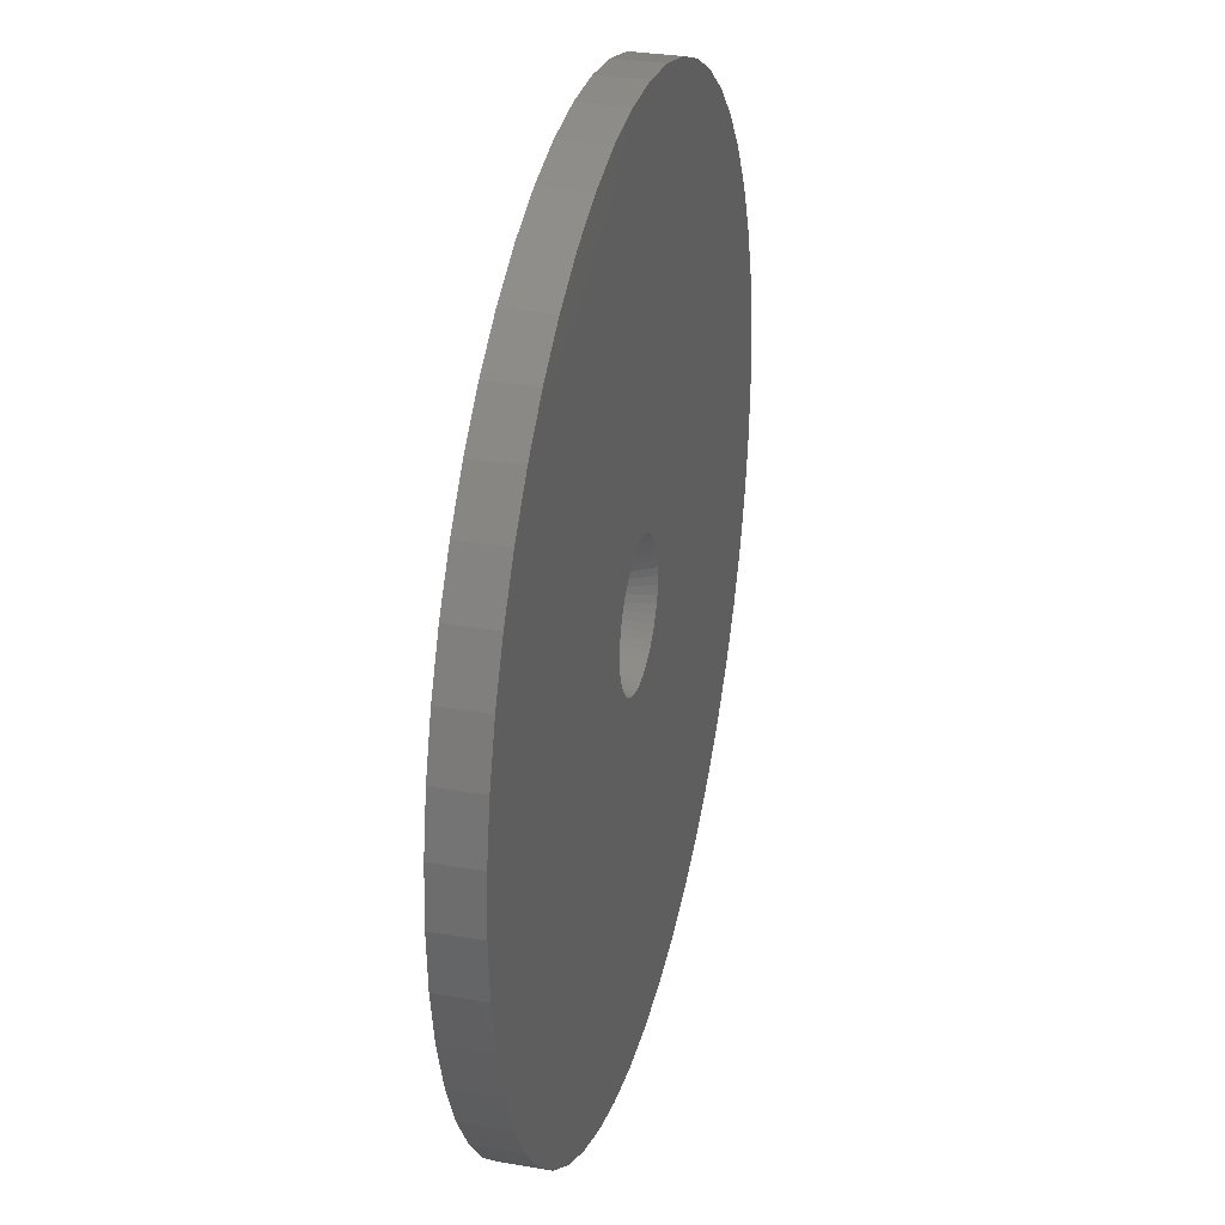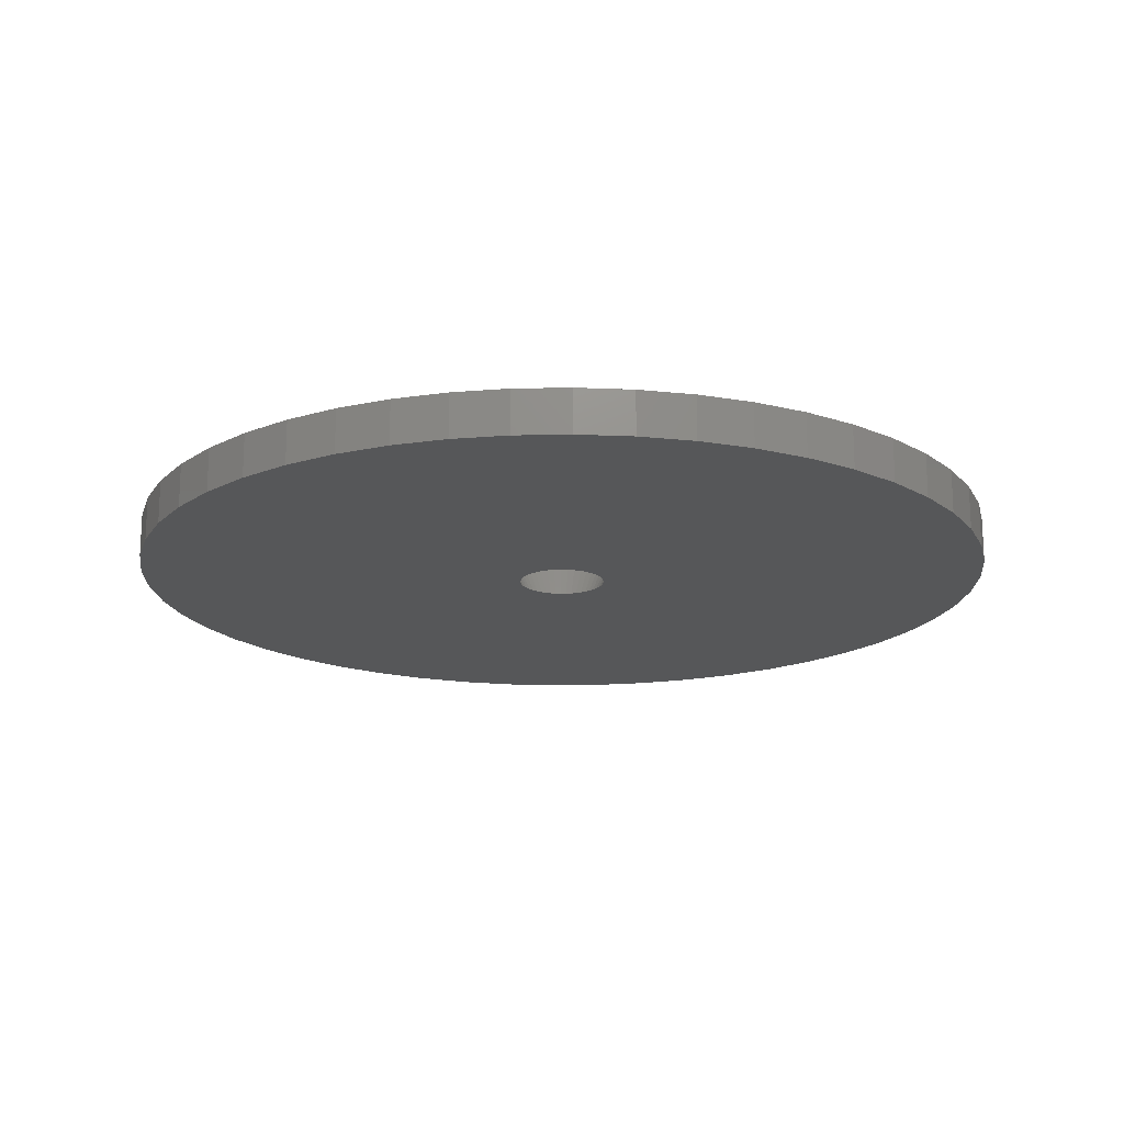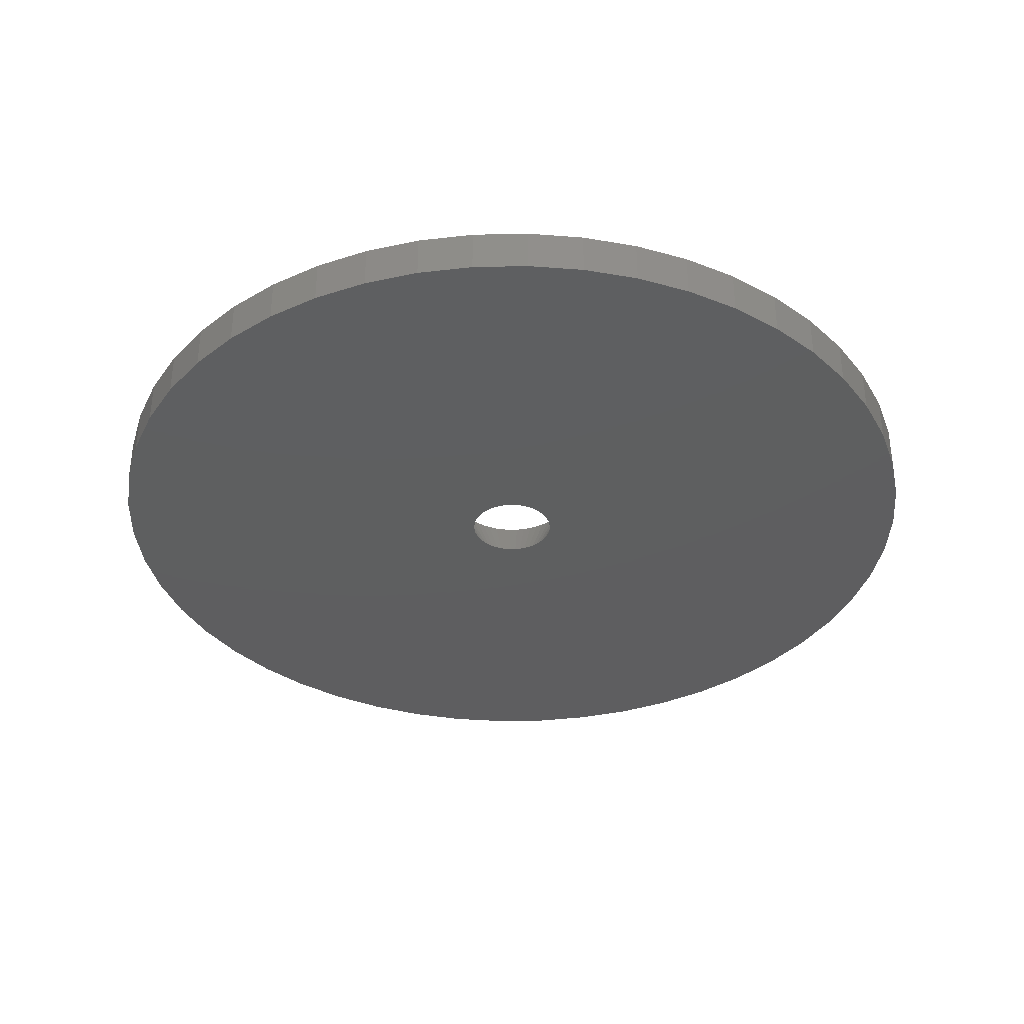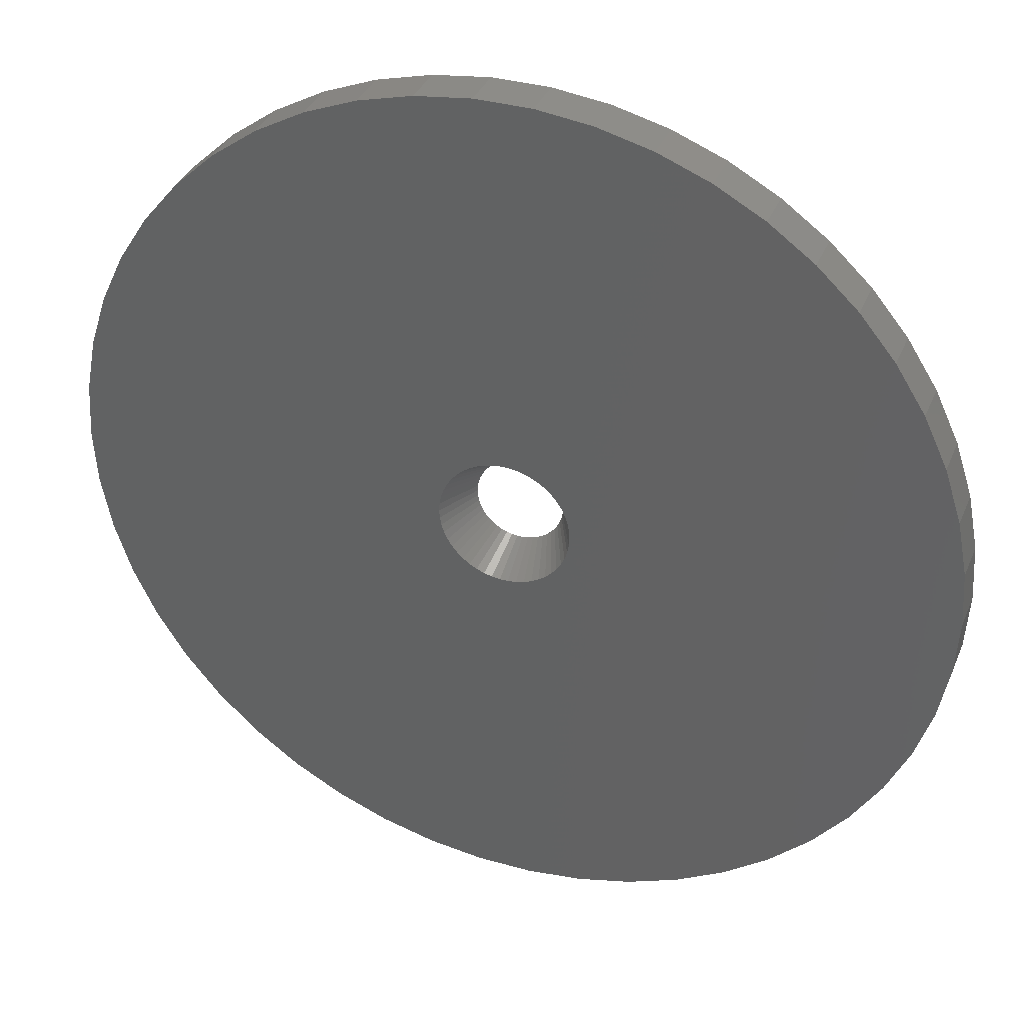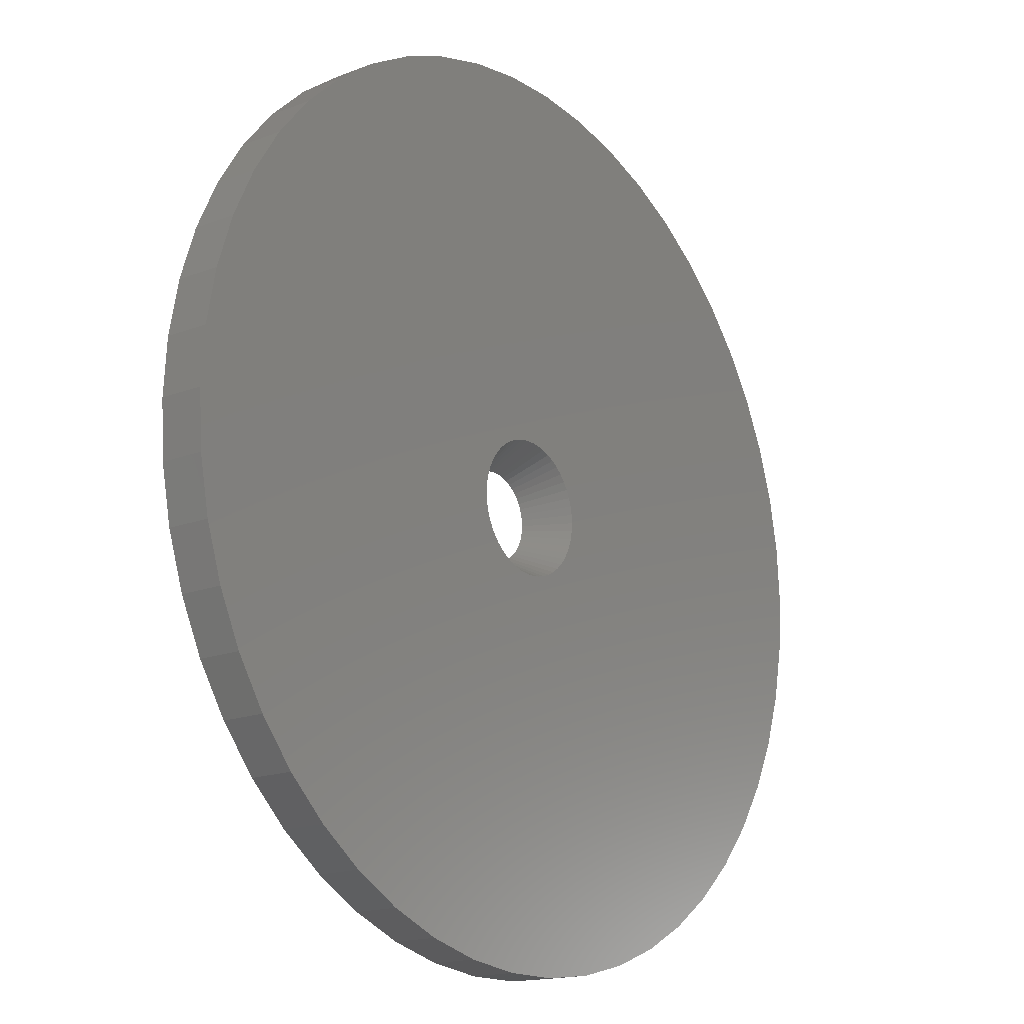
<metadata>
{"format":"stl","ext":"stl","renderer":"f3d","projection":"perspective","resolution":1024,"background":"white","views":[{"elev":30.8,"azim":-76.1,"up":"+Y"},{"elev":-17.5,"azim":-177.7,"up":"+Z"},{"elev":-36.3,"azim":-106.5,"up":"+Z"},{"elev":35.5,"azim":20.6,"up":"+Y"},{"elev":-16.6,"azim":-51.8,"up":"+Y"}]}
</metadata>
<code>
# stl→obj: 248 verts, 496 faces
v 4.5 0 0
v 30 0 0
v 29.76 3.76 0
v 4.465 0.564 0
v 29.06 7.461 0
v 29.76 -3.76 0
v 4.359 1.119 0
v 27.89 11.04 0
v 4.465 -0.564 0
v 4.184 1.657 0
v 26.29 14.45 0
v 29.06 -7.461 0
v 3.943 2.168 0
v 24.27 17.63 0
v 4.359 -1.119 0
v 3.641 2.645 0
v 21.87 20.54 0
v 27.89 -11.04 0
v 3.28 3.08 0
v 19.12 23.12 0
v 4.184 -1.657 0
v 2.868 3.467 0
v 16.07 25.33 0
v 26.29 -14.45 0
v 2.411 3.799 0
v 12.77 27.14 0
v 3.943 -2.168 0
v 1.916 4.072 0
v 9.271 28.53 0
v 24.27 -17.63 0
v 1.391 4.28 0
v 5.621 29.47 0
v 3.641 -2.645 0
v 21.87 -20.54 0
v 0.8432 4.42 0
v 1.884 29.94 0
v 0.2826 4.491 0
v -0.2826 4.491 0
v -1.884 29.94 0
v -0.8432 4.42 0
v -5.621 29.47 0
v -1.391 4.28 0
v -9.271 28.53 0
v -1.916 4.072 0
v -12.77 27.14 0
v -2.411 3.799 0
v -16.07 25.33 0
v -2.868 3.467 0
v -19.12 23.12 0
v -3.28 3.08 0
v -21.87 20.54 0
v -3.641 2.645 0
v 3.28 -3.08 0
v 19.12 -23.12 0
v 2.868 -3.467 0
v 16.07 -25.33 0
v 2.411 -3.799 0
v 12.77 -27.14 0
v 1.916 -4.072 0
v 9.271 -28.53 0
v 1.391 -4.28 0
v 5.621 -29.47 0
v 0.8432 -4.42 0
v 1.884 -29.94 0
v 0.2826 -4.491 0
v -0.2826 -4.491 0
v -1.884 -29.94 0
v -0.8432 -4.42 0
v -5.621 -29.47 0
v -1.391 -4.28 0
v -9.271 -28.53 0
v -1.916 -4.072 0
v -12.77 -27.14 0
v -2.411 -3.799 0
v -16.07 -25.33 0
v -2.868 -3.467 0
v -19.12 -23.12 0
v -3.28 -3.08 0
v -21.87 -20.54 0
v -3.641 -2.645 0
v -24.27 -17.63 0
v -3.943 -2.168 0
v -26.29 -14.45 0
v -4.184 -1.657 0
v -27.89 -11.04 0
v -4.359 -1.119 0
v -29.06 -7.461 0
v -4.465 -0.564 0
v -29.76 -3.76 0
v -4.5 0 0
v -24.27 17.63 0
v -3.943 2.168 0
v -26.29 14.45 0
v -4.184 1.657 0
v -27.89 11.04 0
v -4.359 1.119 0
v -29.06 7.461 0
v -4.465 0.564 0
v -29.76 3.76 0
v -30 0 0
v 2.174 -2.041 -3
v 2.277 -1.917 -3
v 2.972 0.1611 -3
v 2.982 0 -3
v 2.959 0.3738 -3
v 2.972 -0.1611 -3
v 2.959 -0.3738 -3
v -2.919 -0.583 -3
v -2.959 -0.3738 -3
v -0.7152 2.889 -3
v -0.5588 2.929 -3
v 0.3986 -2.95 -3
v 0.1872 -2.976 -3
v 2.888 -0.7416 -3
v 2.919 -0.583 -3
v 2.613 -1.437 -3
v 2.682 -1.291 -3
v -1.901 -2.298 -3
v -2.056 -2.152 -3
v -0.1872 2.976 -3
v -0.3986 2.95 -3
v -2.413 1.753 -3
v -2.499 1.617 -3
v -2.277 1.917 -3
v 2.839 -0.8952 -3
v 2.773 -1.098 -3
v 2.499 -1.617 -3
v 1.598 -2.518 -3
v 1.411 -2.621 -3
v 1.27 -2.698 -3
v -2.613 -1.437 -3
v -2.682 -1.291 -3
v -2.839 0.8952 -3
v -2.773 1.098 -3
v 2.413 -1.753 -3
v 1.12 -2.758 -3
v 2.056 -2.152 -3
v 1.901 -2.298 -3
v -2.888 -0.7416 -3
v -1.411 -2.621 -3
v -1.598 -2.518 -3
v -0.7152 -2.889 -3
v -0.5588 -2.929 -3
v -0.9215 -2.836 -3
v -1.77 -2.393 -3
v -2.174 -2.041 -3
v 1.598 2.518 -3
v 1.411 2.621 -3
v -1.411 2.621 -3
v -1.27 2.698 -3
v -2.613 1.437 -3
v -2.682 1.291 -3
v -2.972 -0.1611 -3
v -2.982 0 -3
v -2.174 2.041 -3
v 0.7152 -2.889 -3
v 0.5588 -2.929 -3
v 1.77 -2.393 -3
v -1.12 -2.758 -3
v -0.3986 -2.95 -3
v -2.277 -1.917 -3
v -2.413 -1.753 -3
v 2.413 1.753 -3
v 2.499 1.617 -3
v 2.174 2.041 -3
v 2.056 2.152 -3
v 0.7152 2.889 -3
v 0.5588 2.929 -3
v 1.27 2.698 -3
v 1.12 2.758 -3
v 1.77 2.393 -3
v -1.901 2.298 -3
v -1.77 2.393 -3
v -1.12 2.758 -3
v -0.9215 2.836 -3
v -2.888 0.7416 -3
v -2.972 0.1611 -3
v -2.959 0.3738 -3
v 0.9215 -2.836 -3
v -2.839 -0.8952 -3
v -2.773 -1.098 -3
v -1.27 -2.698 -3
v -0.1872 -2.976 -3
v -2.499 -1.617 -3
v 1.901 2.298 -3
v 2.277 1.917 -3
v 0.3986 2.95 -3
v 0.9215 2.836 -3
v -2.056 2.152 -3
v -1.598 2.518 -3
v -2.919 0.583 -3
v 2.888 0.7416 -3
v 2.919 0.583 -3
v 2.613 1.437 -3
v 2.682 1.291 -3
v 0.1872 2.976 -3
v 2.773 1.098 -3
v 2.839 0.8952 -3
v 29.76 3.76 -3
v 30 0 -3
v -30 0 -3
v -29.76 3.76 -3
v 1.884 29.94 -3
v -1.884 29.94 -3
v -1.884 -29.94 -3
v 1.884 -29.94 -3
v 21.87 20.54 -3
v 19.12 23.12 -3
v -19.12 23.12 -3
v -21.87 20.54 -3
v -9.271 28.53 -3
v -12.77 27.14 -3
v 26.29 14.45 -3
v 27.89 11.04 -3
v 24.27 17.63 -3
v 12.77 27.14 -3
v 9.271 28.53 -3
v 5.621 29.47 -3
v 16.07 25.33 -3
v -27.89 11.04 -3
v -26.29 14.45 -3
v -24.27 17.63 -3
v -29.06 7.461 -3
v -16.07 25.33 -3
v -5.621 29.47 -3
v 5.621 -29.47 -3
v 9.271 -28.53 -3
v 12.77 -27.14 -3
v 29.06 7.461 -3
v 24.27 -17.63 -3
v 21.87 -20.54 -3
v 29.06 -7.461 -3
v 27.89 -11.04 -3
v 29.76 -3.76 -3
v -21.87 -20.54 -3
v -19.12 -23.12 -3
v -26.29 -14.45 -3
v -27.89 -11.04 -3
v -24.27 -17.63 -3
v 26.29 -14.45 -3
v 19.12 -23.12 -3
v 16.07 -25.33 -3
v -5.621 -29.47 -3
v -9.271 -28.53 -3
v -12.77 -27.14 -3
v -16.07 -25.33 -3
v -29.06 -7.461 -3
v -29.76 -3.76 -3
f 1 2 3
f 4 3 5
f 2 1 6
f 7 5 8
f 9 6 1
f 10 8 11
f 6 9 12
f 13 11 14
f 15 12 9
f 16 14 17
f 12 15 18
f 19 17 20
f 21 18 15
f 22 20 23
f 18 21 24
f 25 23 26
f 27 24 21
f 28 26 29
f 24 27 30
f 31 29 32
f 33 30 27
f 30 33 34
f 3 4 1
f 5 7 4
f 8 10 7
f 11 13 10
f 14 16 13
f 17 19 16
f 20 22 19
f 23 25 22
f 26 28 25
f 35 32 36
f 29 31 28
f 32 35 31
f 36 37 35
f 36 38 37
f 39 38 36
f 38 39 40
f 41 40 39
f 40 41 42
f 43 42 41
f 42 43 44
f 45 44 43
f 44 45 46
f 47 46 45
f 46 47 48
f 49 48 47
f 48 49 50
f 50 51 52
f 51 50 49
f 53 34 33
f 34 53 54
f 55 54 53
f 54 55 56
f 57 56 55
f 56 57 58
f 59 58 57
f 58 59 60
f 61 60 59
f 60 61 62
f 63 62 61
f 62 63 64
f 65 64 63
f 66 64 65
f 67 66 68
f 69 68 70
f 66 67 64
f 71 70 72
f 73 72 74
f 75 74 76
f 77 76 78
f 79 78 80
f 81 80 82
f 83 82 84
f 85 84 86
f 87 86 88
f 68 69 67
f 89 88 90
f 91 52 51
f 52 91 92
f 70 71 69
f 93 92 91
f 72 73 71
f 92 93 94
f 74 75 73
f 95 94 93
f 76 77 75
f 94 95 96
f 78 79 77
f 97 96 95
f 80 81 79
f 96 97 98
f 82 83 81
f 99 98 97
f 84 85 83
f 98 99 90
f 86 87 85
f 100 90 99
f 88 89 87
f 90 100 89
f 101 33 102
f 33 101 53
f 1 103 104
f 103 1 4
f 103 4 105
f 9 106 107
f 108 109 88
f 110 40 42
f 40 110 111
f 65 112 113
f 114 9 115
f 9 114 15
f 116 21 117
f 21 116 27
f 118 119 76
f 120 38 121
f 92 122 52
f 122 92 123
f 122 124 52
f 125 15 114
f 15 125 21
f 106 1 104
f 1 106 9
f 21 125 126
f 27 116 127
f 21 126 117
f 57 128 129
f 129 59 57
f 59 129 130
f 84 131 132
f 131 84 82
f 133 134 94
f 9 107 115
f 135 27 127
f 27 135 33
f 33 135 102
f 130 61 59
f 61 130 136
f 55 137 138
f 88 139 108
f 139 88 86
f 140 141 74
f 142 68 143
f 68 142 70
f 142 144 70
f 141 145 74
f 118 74 145
f 74 118 76
f 146 76 119
f 76 146 78
f 147 25 148
f 111 38 40
f 38 111 121
f 149 44 46
f 44 149 150
f 94 151 92
f 151 94 152
f 90 153 154
f 153 90 88
f 151 123 92
f 52 155 50
f 155 52 124
f 156 63 61
f 63 156 157
f 157 65 63
f 65 157 112
f 138 57 55
f 57 138 158
f 101 55 53
f 55 101 137
f 144 159 70
f 143 66 160
f 66 143 68
f 161 162 80
f 80 146 161
f 146 80 78
f 163 13 16
f 13 163 164
f 165 22 166
f 22 165 19
f 167 35 168
f 35 167 31
f 169 31 170
f 31 169 28
f 171 25 147
f 172 46 48
f 46 172 173
f 150 42 44
f 42 150 174
f 174 175 42
f 175 110 42
f 96 133 94
f 133 96 176
f 90 177 98
f 177 90 154
f 177 178 98
f 61 136 179
f 61 179 156
f 57 158 128
f 86 180 139
f 180 86 84
f 132 181 84
f 182 70 159
f 70 182 72
f 140 72 182
f 72 140 74
f 113 66 65
f 66 113 183
f 82 162 184
f 162 82 80
f 184 131 82
f 166 22 185
f 165 16 19
f 16 165 186
f 185 25 171
f 25 185 22
f 168 37 187
f 37 168 35
f 188 31 167
f 170 31 188
f 148 28 169
f 28 148 25
f 189 172 48
f 155 48 50
f 48 155 189
f 173 190 46
f 190 149 46
f 134 152 94
f 98 176 96
f 176 98 191
f 181 180 84
f 66 183 160
f 163 16 186
f 4 192 193
f 192 4 7
f 105 4 193
f 194 10 13
f 10 194 195
f 194 13 164
f 120 37 38
f 37 120 196
f 187 37 196
f 109 153 88
f 197 10 195
f 198 10 197
f 198 7 10
f 7 198 192
f 178 191 98
f 2 199 3
f 199 2 200
f 201 99 202
f 99 201 100
f 203 39 36
f 39 203 204
f 205 64 67
f 64 205 206
f 207 20 17
f 20 207 208
f 209 51 49
f 51 209 210
f 211 45 43
f 45 211 212
f 8 213 11
f 213 8 214
f 11 215 14
f 215 11 213
f 216 29 26
f 29 216 217
f 217 32 29
f 32 217 218
f 208 23 20
f 23 208 219
f 220 93 221
f 93 220 95
f 222 51 210
f 51 222 91
f 223 95 220
f 95 223 97
f 212 47 45
f 47 212 224
f 225 43 41
f 43 225 211
f 206 62 64
f 62 206 226
f 227 58 60
f 58 227 228
f 5 214 8
f 214 5 229
f 3 229 5
f 229 3 199
f 14 207 17
f 207 14 215
f 218 36 32
f 36 218 203
f 219 26 23
f 26 219 216
f 221 91 222
f 91 221 93
f 202 97 223
f 97 202 99
f 224 49 47
f 49 224 209
f 204 41 39
f 41 204 225
f 34 230 30
f 230 34 231
f 18 232 12
f 232 18 233
f 12 234 6
f 234 12 232
f 235 77 79
f 77 235 236
f 237 85 238
f 85 237 83
f 235 81 239
f 81 235 79
f 104 200 234
f 107 234 232
f 200 104 199
f 114 232 233
f 103 199 104
f 126 233 240
f 105 199 103
f 116 240 230
f 199 105 229
f 135 230 231
f 193 229 105
f 101 231 241
f 192 229 193
f 138 241 242
f 229 192 214
f 128 242 228
f 198 214 192
f 130 228 227
f 197 214 198
f 179 227 226
f 214 197 213
f 195 213 197
f 234 106 104
f 234 107 106
f 232 115 107
f 232 114 115
f 233 125 114
f 233 126 125
f 240 117 126
f 240 116 117
f 230 127 116
f 230 135 127
f 231 102 135
f 231 101 102
f 241 137 101
f 241 138 137
f 157 226 206
f 242 158 138
f 242 128 158
f 228 129 128
f 228 130 129
f 227 136 130
f 227 179 136
f 226 156 179
f 226 157 156
f 206 112 157
f 206 113 112
f 206 183 113
f 205 183 206
f 183 205 160
f 160 205 143
f 243 143 205
f 143 243 142
f 142 243 144
f 244 144 243
f 144 244 159
f 159 244 182
f 245 182 244
f 182 245 140
f 140 245 141
f 246 141 245
f 141 246 145
f 145 246 118
f 236 118 246
f 118 236 119
f 119 236 146
f 235 146 236
f 146 235 161
f 161 235 162
f 239 162 235
f 162 239 184
f 184 239 131
f 237 131 239
f 131 237 132
f 194 213 195
f 213 194 215
f 164 215 194
f 163 215 164
f 215 163 207
f 186 207 163
f 165 207 186
f 207 165 208
f 166 208 165
f 185 208 166
f 208 185 219
f 171 219 185
f 147 219 171
f 219 147 216
f 148 216 147
f 169 216 148
f 216 169 217
f 170 217 169
f 188 217 170
f 217 188 218
f 167 218 188
f 168 218 167
f 218 168 203
f 187 203 168
f 196 203 187
f 120 203 196
f 204 120 121
f 204 121 111
f 225 111 110
f 225 110 175
f 211 175 174
f 211 174 150
f 212 150 149
f 212 149 190
f 224 190 173
f 120 204 203
f 224 173 172
f 209 172 189
f 209 189 155
f 210 155 124
f 210 124 122
f 222 122 123
f 222 123 151
f 221 151 152
f 221 152 134
f 220 134 133
f 220 133 176
f 223 176 191
f 223 191 178
f 202 178 177
f 202 177 154
f 132 237 181
f 111 225 204
f 238 181 237
f 175 211 225
f 181 238 180
f 150 212 211
f 180 238 139
f 190 224 212
f 247 139 238
f 172 209 224
f 139 247 108
f 155 210 209
f 108 247 109
f 122 222 210
f 248 109 247
f 151 221 222
f 109 248 153
f 134 220 221
f 153 248 154
f 176 223 220
f 201 154 248
f 178 202 223
f 154 201 202
f 228 56 58
f 56 228 242
f 30 240 24
f 240 30 230
f 6 200 2
f 200 6 234
f 244 69 71
f 69 244 243
f 238 87 247
f 87 238 85
f 226 60 62
f 60 226 227
f 24 233 18
f 233 24 240
f 243 67 69
f 67 243 205
f 239 83 237
f 83 239 81
f 247 89 248
f 89 247 87
f 248 100 201
f 100 248 89
f 241 34 54
f 34 241 231
f 242 54 56
f 54 242 241
f 236 75 77
f 75 236 246
f 245 71 73
f 71 245 244
f 246 73 75
f 73 246 245

</code>
